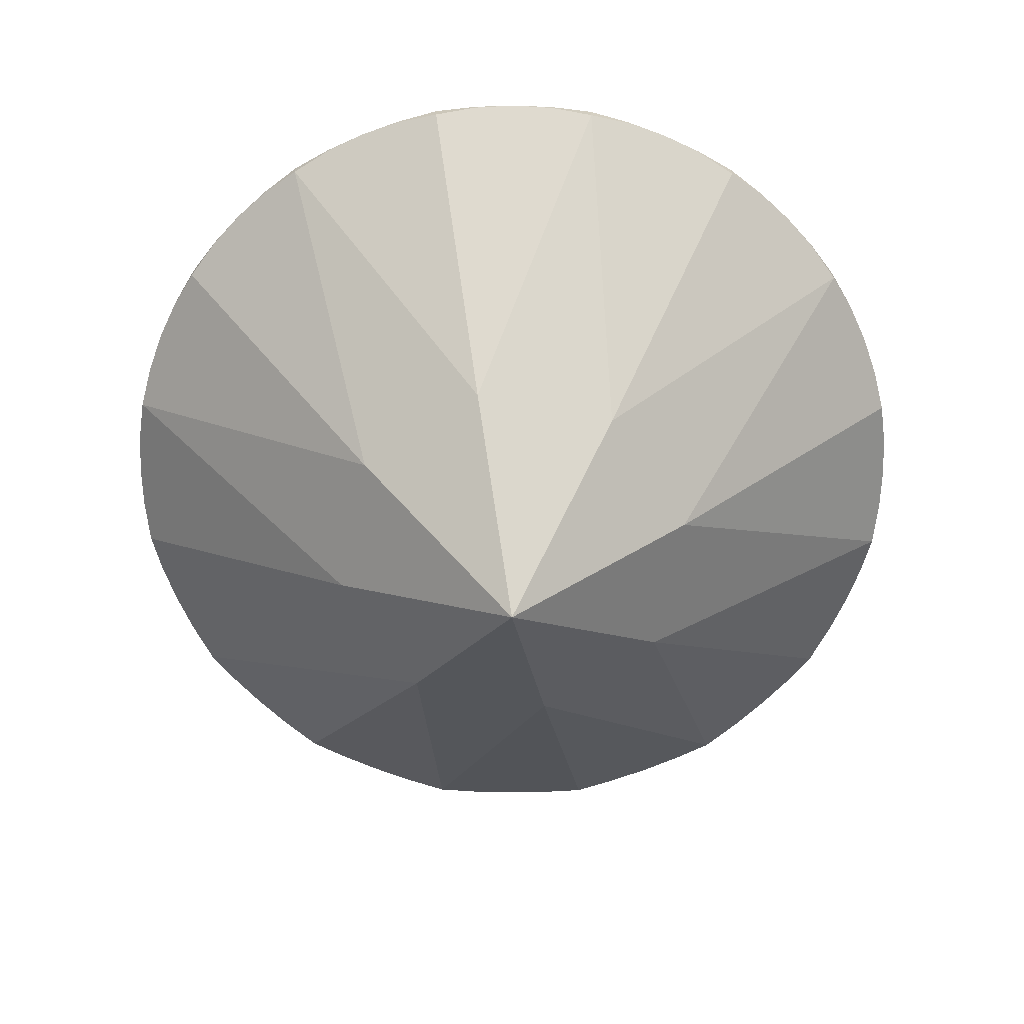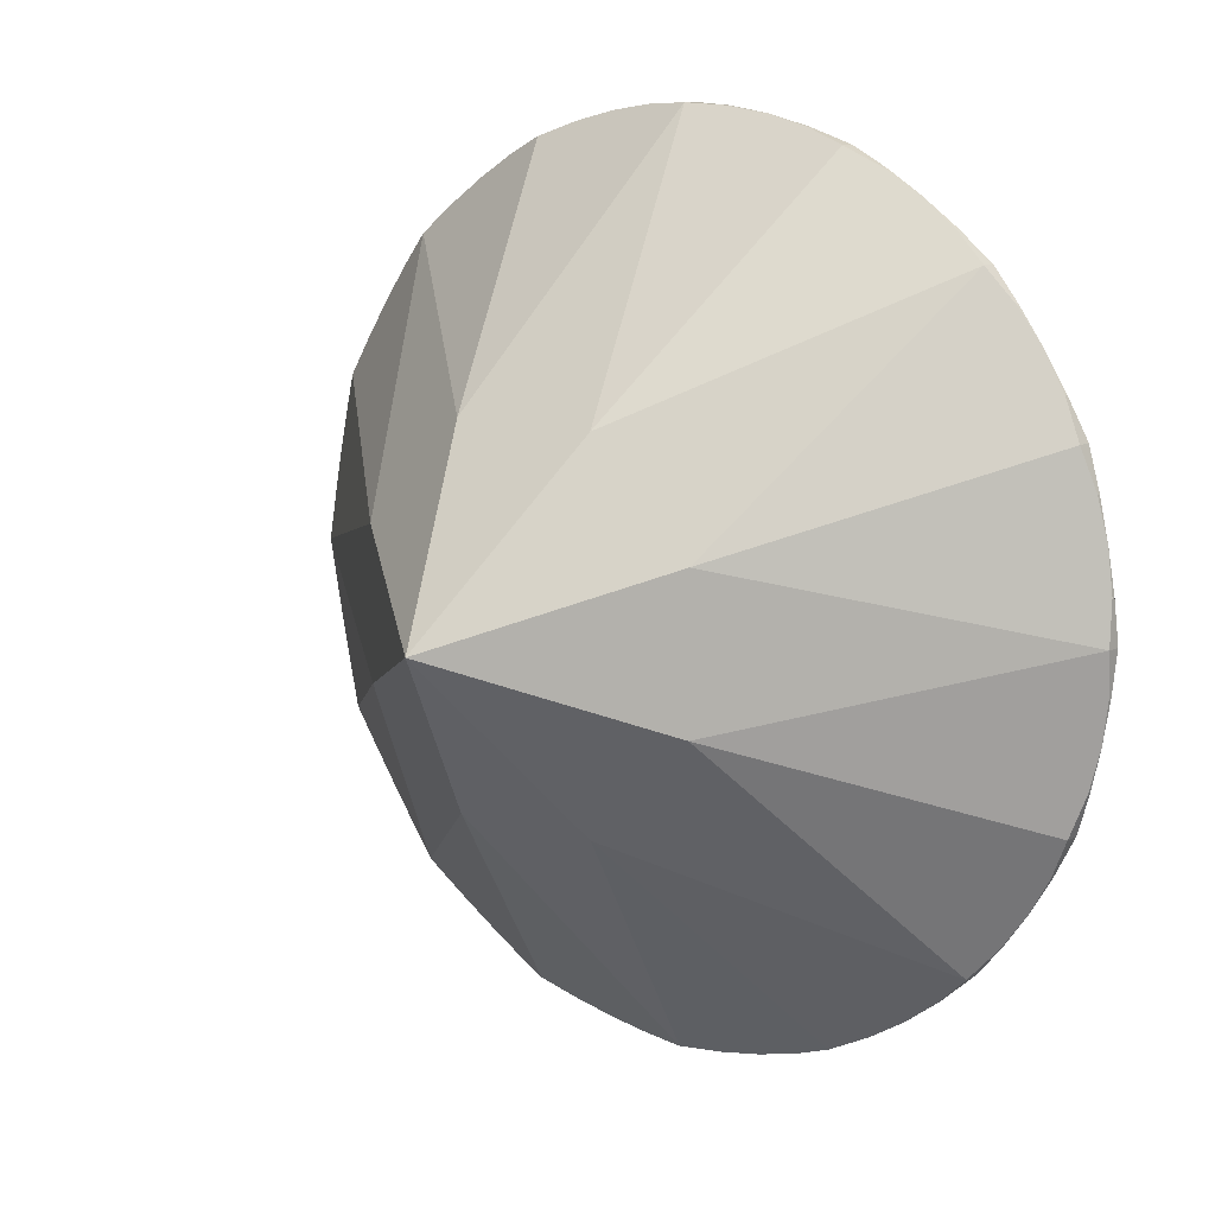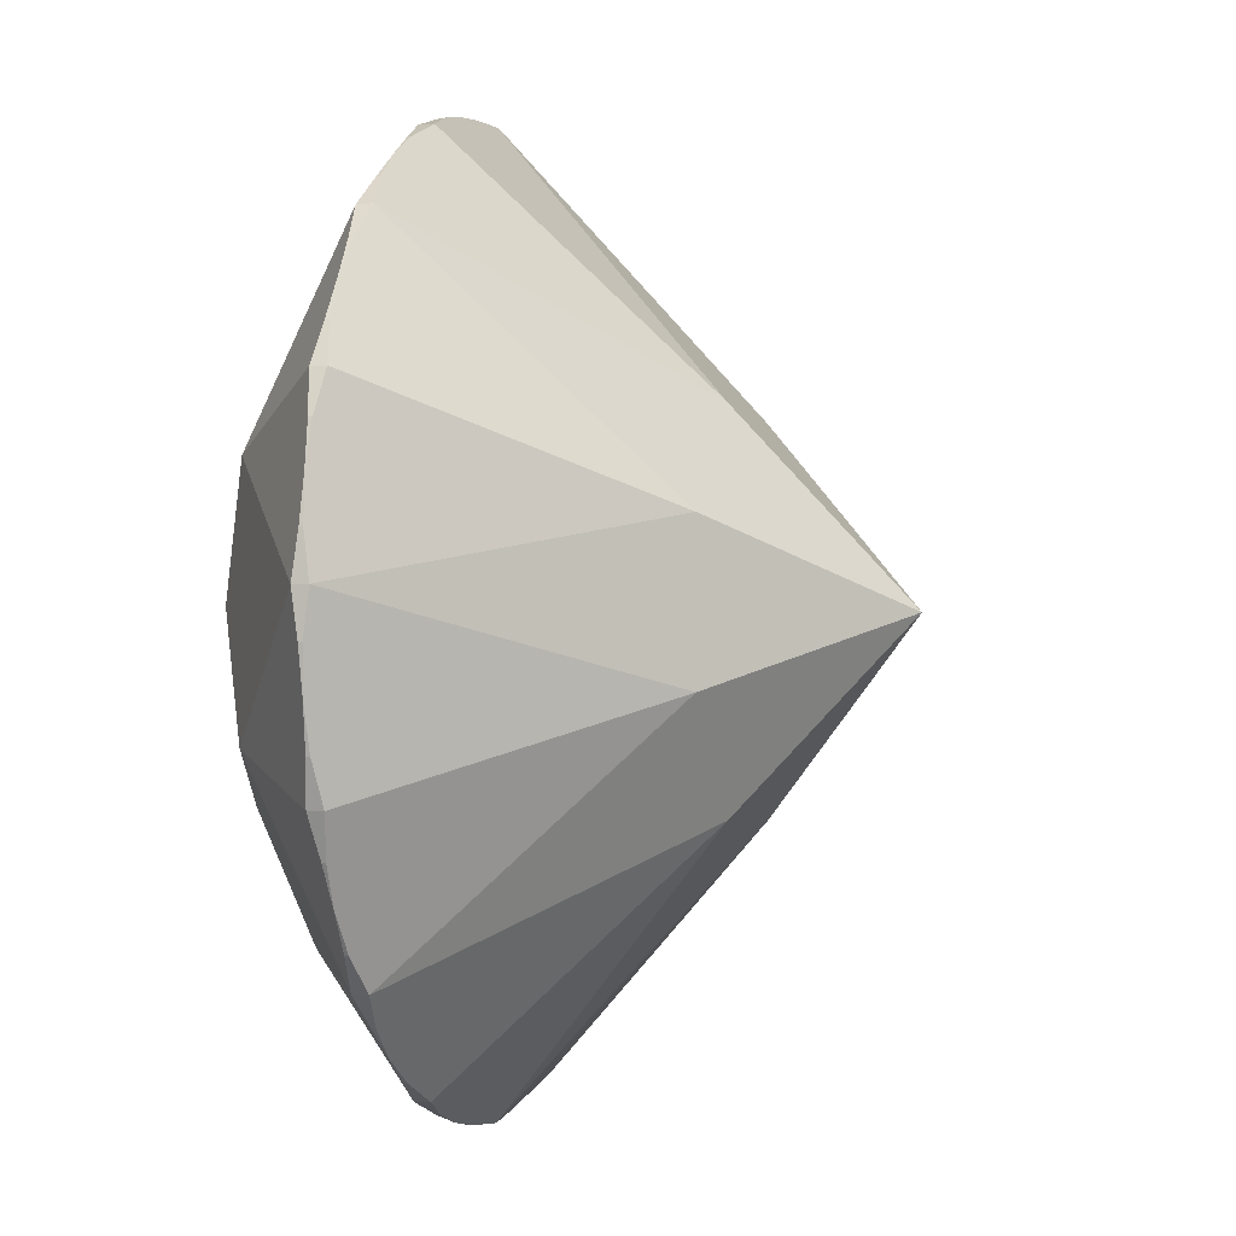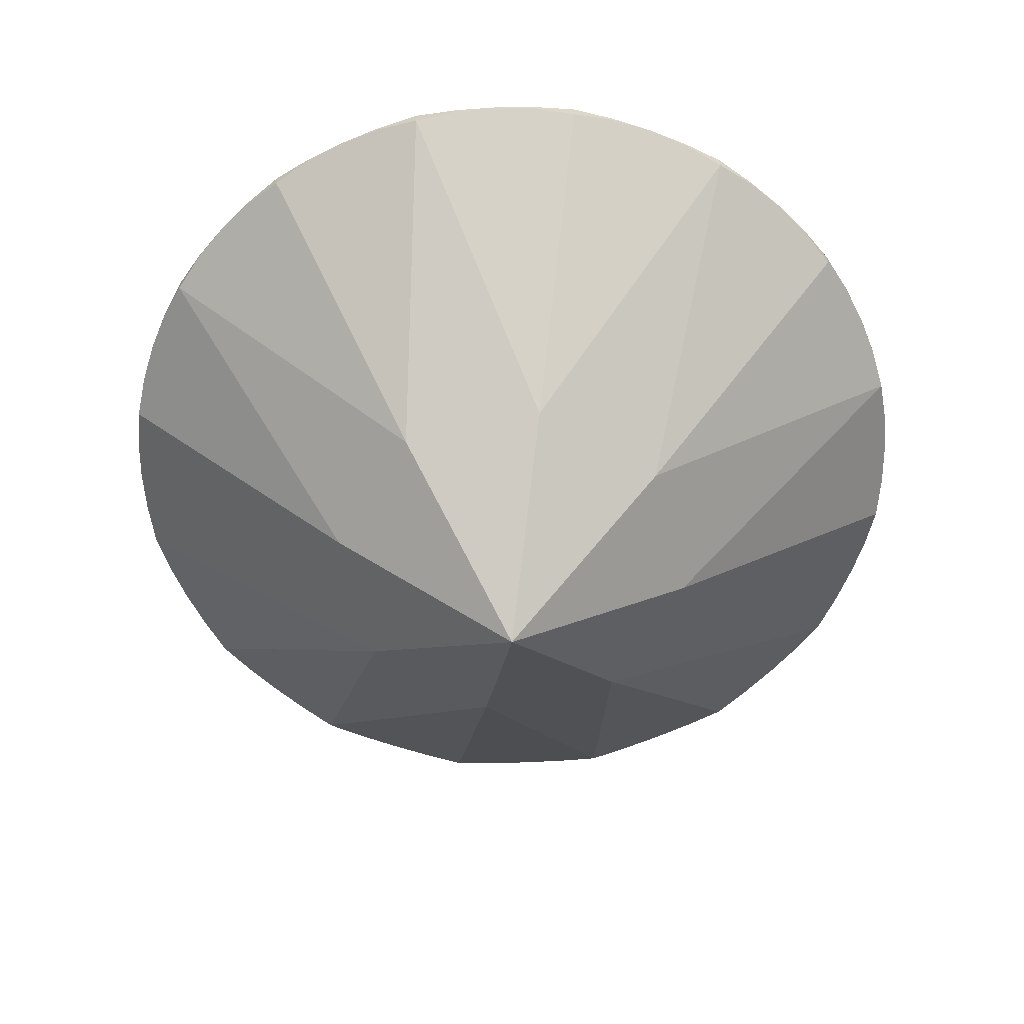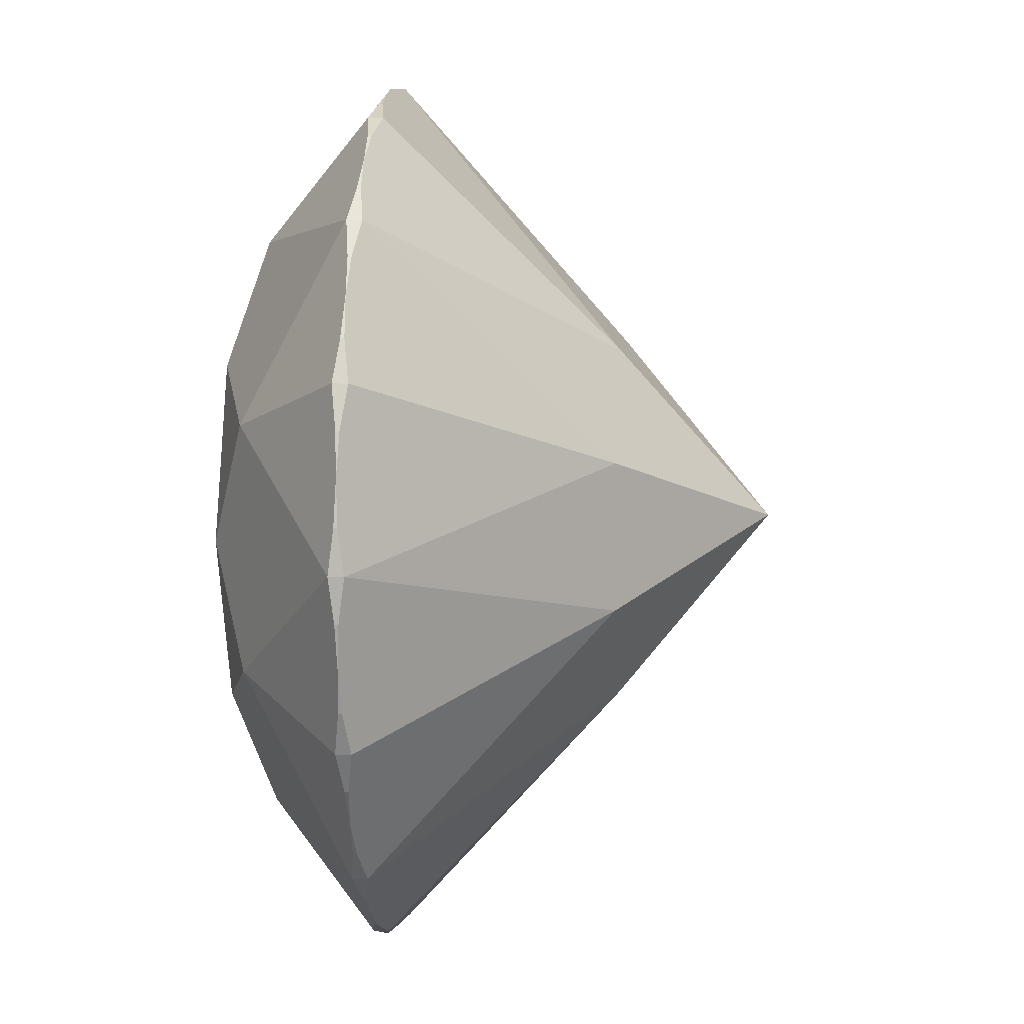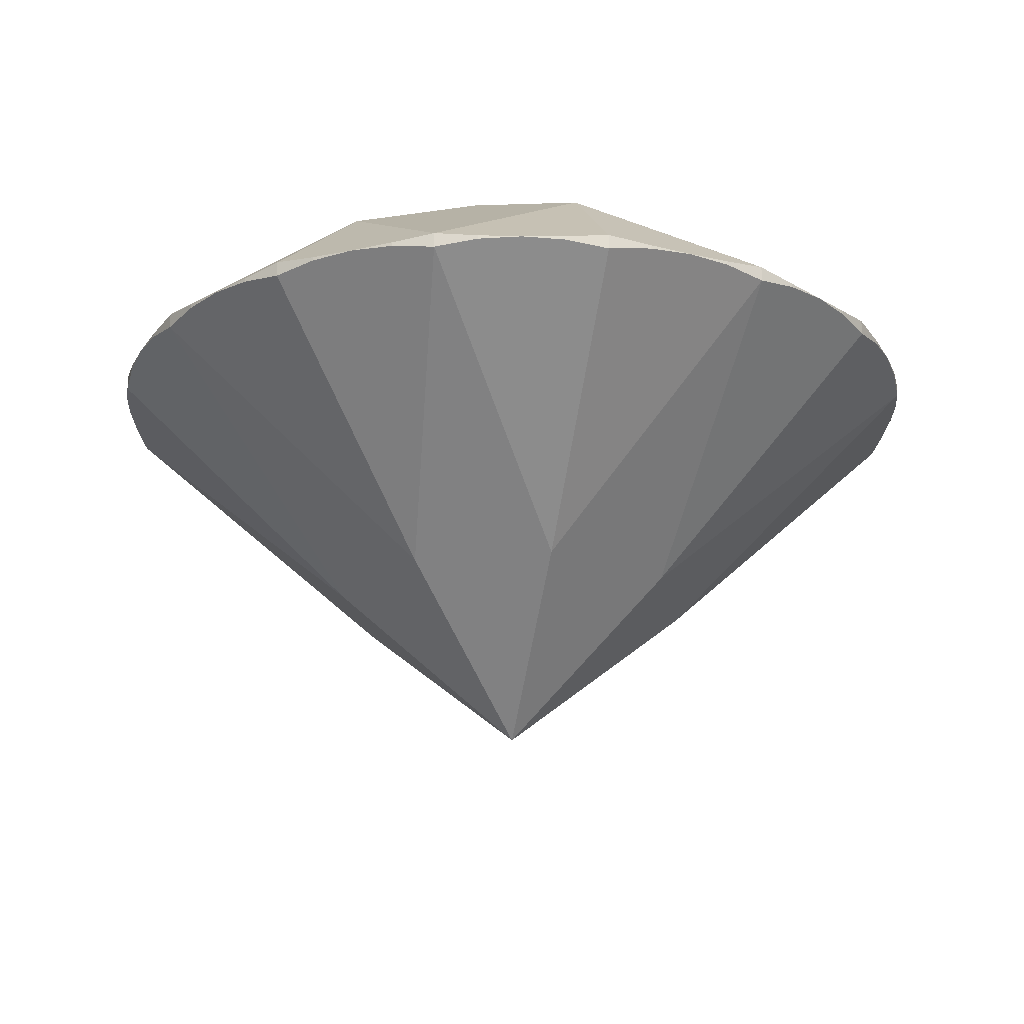
<metadata>
{"format":"obj","ext":"obj","renderer":"f3d","projection":"perspective","resolution":1024,"background":"white","views":[{"elev":-66.1,"azim":-146.5,"up":"+Y"},{"elev":11.2,"azim":38.0,"up":"+Z"},{"elev":-3.7,"azim":-73.8,"up":"+Z"},{"elev":-59.8,"azim":-76.3,"up":"+Y"},{"elev":7.7,"azim":-85.1,"up":"+Z"},{"elev":-21.2,"azim":100.0,"up":"+Y"}]}
</metadata>
<code>
o diamond_dmesh
v 1 0 0
v 0.9239 0 -0.3827
v 0.7071 0 -0.7071
v 0.3827 0 -0.9239
v -0 0 -1
v -0.3827 0 -0.9239
v -0.7071 0 -0.7071
v -0.9239 0 -0.3827
v -1 0 0
v -0.9239 0 0.3827
v -0.7071 0 0.7071
v -0.3827 0 0.9239
v 0 0 1
v 0.3827 0 0.9239
v 0.7071 0 0.7071
v 0.9239 0 0.3827
v 1 0.034 0
v 0.9239 0.034 -0.3827
v 0.7071 0.034 -0.7071
v 0.3827 0.034 -0.9239
v -0 0.034 -1
v -0.3827 0.034 -0.9239
v -0.7071 0.034 -0.7071
v -0.9239 0.034 -0.3827
v -1 0.034 0
v -0.9239 0.034 0.3827
v -0.7071 0.034 0.7071
v -0.3827 0.034 0.9239
v 0 0.034 1
v 0.3827 0.034 0.9239
v 0.7071 0.034 0.7071
v 0.9239 0.034 0.3827
v 0.9808 0.01787 -0.1951
v 0.8315 0.01787 -0.5556
v 0.5556 0.01787 -0.8315
v 0.1951 0.01787 -0.9808
v -0.1951 0.01787 -0.9808
v -0.5556 0.01787 -0.8315
v -0.8315 0.01787 -0.5556
v -0.9808 0.01787 -0.1951
v -0.9808 0.01787 0.1951
v -0.8315 0.01787 0.5556
v -0.5556 0.01787 0.8315
v -0.1951 0.01787 0.9808
v 0.1951 0.01787 0.9808
v 0.5556 0.01787 0.8315
v 0.8315 0.01787 0.5556
v 0.9808 0.01787 0.1951
v 0.9808 0.01809 -0.1951
v 0.8315 0.01809 -0.5556
v 0.5556 0.01809 -0.8315
v 0.1951 0.01809 -0.9808
v -0.1951 0.01809 -0.9808
v -0.5556 0.01809 -0.8315
v -0.8315 0.01809 -0.5556
v -0.9808 0.01809 -0.1951
v -0.9808 0.01809 0.1951
v -0.8315 0.01809 0.5556
v -0.5556 0.01809 0.8315
v -0.1951 0.01809 0.9808
v 0.1951 0.01809 0.9808
v 0.5556 0.01809 0.8315
v 0.8315 0.01809 0.5556
v 0.9808 0.01809 0.1951
v 0.9952 0.01346 -0.09802
v 0.9569 0.01346 -0.2903
v 0.8819 0.01346 -0.4714
v 0.773 0.01346 -0.6344
v 0.6344 0.01346 -0.773
v 0.4714 0.01346 -0.8819
v 0.2903 0.01346 -0.9569
v 0.09802 0.01346 -0.9952
v -0.09802 0.01346 -0.9952
v -0.2903 0.01346 -0.9569
v -0.4714 0.01346 -0.8819
v -0.6344 0.01346 -0.773
v -0.773 0.01346 -0.6344
v -0.8819 0.01346 -0.4714
v -0.9569 0.01346 -0.2903
v -0.9952 0.01346 -0.09802
v -0.9952 0.01346 0.09802
v -0.9569 0.01346 0.2903
v -0.8819 0.01346 0.4714
v -0.773 0.01346 0.6344
v -0.6344 0.01346 0.773
v -0.4714 0.01346 0.8819
v -0.2903 0.01346 0.9569
v -0.09802 0.01346 0.9952
v 0.09802 0.01346 0.9952
v 0.2903 0.01346 0.9569
v 0.4714 0.01346 0.8819
v 0.6344 0.01346 0.773
v 0.773 0.01346 0.6344
v 0.8819 0.01346 0.4714
v 0.9569 0.01346 0.2903
v 0.9952 0.01346 0.09802
v 0.9952 0.02202 -0.09802
v 0.9569 0.02202 -0.2903
v 0.8819 0.02202 -0.4714
v 0.773 0.02202 -0.6344
v 0.6344 0.02202 -0.773
v 0.4714 0.02202 -0.8819
v 0.2903 0.02202 -0.9569
v 0.09802 0.02202 -0.9952
v -0.09802 0.02202 -0.9952
v -0.2903 0.02202 -0.9569
v -0.4714 0.02202 -0.8819
v -0.6344 0.02202 -0.773
v -0.773 0.02202 -0.6344
v -0.8819 0.02202 -0.4714
v -0.9569 0.02202 -0.2903
v -0.9952 0.02202 -0.09802
v -0.9952 0.02202 0.09802
v -0.9569 0.02202 0.2903
v -0.8819 0.02202 0.4714
v -0.773 0.02202 0.6344
v -0.6344 0.02202 0.773
v -0.4714 0.02202 0.8819
v -0.2903 0.02202 0.9569
v -0.09802 0.02202 0.9952
v 0.09802 0.02202 0.9952
v 0.2903 0.02202 0.9569
v 0.4714 0.02202 0.8819
v 0.6344 0.02202 0.773
v 0.773 0.02202 0.6344
v 0.8819 0.02202 0.4714
v 0.9569 0.02202 0.2903
v 0.9952 0.02202 0.09802
v 0.6475 0.277 -0.2682
v 0.2682 0.277 -0.6475
v -0.2682 0.277 -0.6475
v -0.6475 0.277 -0.2682
v -0.6475 0.277 0.2682
v -0.2682 0.277 0.6475
v 0.2682 0.277 0.6475
v 0.6475 0.277 0.2682
v 0.53 0.358 0
v 0.3748 0.358 -0.3748
v -0 0.358 -0.53
v -0.3748 0.358 -0.3748
v -0.53 0.358 0
v -0.3748 0.358 0.3748
v 0 0.358 0.53
v 0.3748 0.358 0.3748
v 0.4 -0.5172 -0.1657
v 0.1657 -0.5172 -0.4
v -0.1657 -0.5172 -0.4
v -0.4 -0.5172 -0.1657
v -0.4 -0.5172 0.1657
v -0.1657 -0.5172 0.4
v 0.1657 -0.5172 0.4
v 0.4 -0.5172 0.1657
v 0 -0.862 0
f 1 65 97 17
f 1 17 128 96
f 2 67 99 18
f 2 18 98 66
f 3 69 101 19
f 3 19 100 68
f 4 71 103 20
f 4 20 102 70
f 5 73 105 21
f 5 21 104 72
f 6 75 107 22
f 6 22 106 74
f 7 77 109 23
f 7 23 108 76
f 8 79 111 24
f 8 24 110 78
f 9 81 113 25
f 9 25 112 80
f 10 83 115 26
f 10 26 114 82
f 11 85 117 27
f 11 27 116 84
f 12 87 119 28
f 12 28 118 86
f 13 89 121 29
f 13 29 120 88
f 14 91 123 30
f 14 30 122 90
f 15 93 125 31
f 15 31 124 92
f 16 95 127 32
f 16 32 126 94
f 33 49 97 65
f 33 66 98 49
f 34 50 99 67
f 34 68 100 50
f 35 51 101 69
f 35 70 102 51
f 36 52 103 71
f 36 72 104 52
f 37 53 105 73
f 37 74 106 53
f 38 54 107 75
f 38 76 108 54
f 39 55 109 77
f 39 78 110 55
f 40 56 111 79
f 40 80 112 56
f 41 57 113 81
f 41 82 114 57
f 42 58 115 83
f 42 84 116 58
f 43 59 117 85
f 43 86 118 59
f 44 60 119 87
f 44 88 120 60
f 45 61 121 89
f 45 90 122 61
f 46 62 123 91
f 46 92 124 62
f 47 63 125 93
f 47 94 126 63
f 48 64 127 95
f 48 96 128 64
f 17 136 32 127 64 128
f 31 125 63 126 32 136
f 18 99 50 100 19 129
f 18 129 17 97 49 98
f 20 103 52 104 21 130
f 20 130 19 101 51 102
f 22 107 54 108 23 131
f 22 131 21 105 53 106
f 24 111 56 112 25 132
f 24 132 23 109 55 110
f 26 115 58 116 27 133
f 26 133 25 113 57 114
f 28 119 60 120 29 134
f 28 134 27 117 59 118
f 30 123 62 124 31 135
f 30 135 29 121 61 122
f 137 129 138
f 138 129 19 130
f 138 130 139
f 139 130 21 131
f 139 131 140
f 140 131 23 132
f 140 132 141
f 141 132 25 133
f 141 133 142
f 142 133 27 134
f 142 134 143
f 143 134 29 135
f 143 135 144
f 144 135 31 136
f 144 136 137
f 17 129 137 136
f 137 138 139 140 141 142 143 144
f 1 145 2 66 33 65
f 1 96 48 95 16 152
f 3 146 4 70 35 69
f 3 68 34 67 2 145
f 5 147 6 74 37 73
f 5 72 36 71 4 146
f 7 148 8 78 39 77
f 7 76 38 75 6 147
f 9 149 10 82 41 81
f 9 80 40 79 8 148
f 11 150 12 86 43 85
f 11 84 42 83 10 149
f 13 151 14 90 45 89
f 13 88 44 87 12 150
f 15 152 16 94 47 93
f 15 92 46 91 14 151
f 1 152 153 145
f 3 145 153 146
f 5 146 153 147
f 7 147 153 148
f 9 148 153 149
f 11 149 153 150
f 13 150 153 151
f 15 151 153 152

</code>
